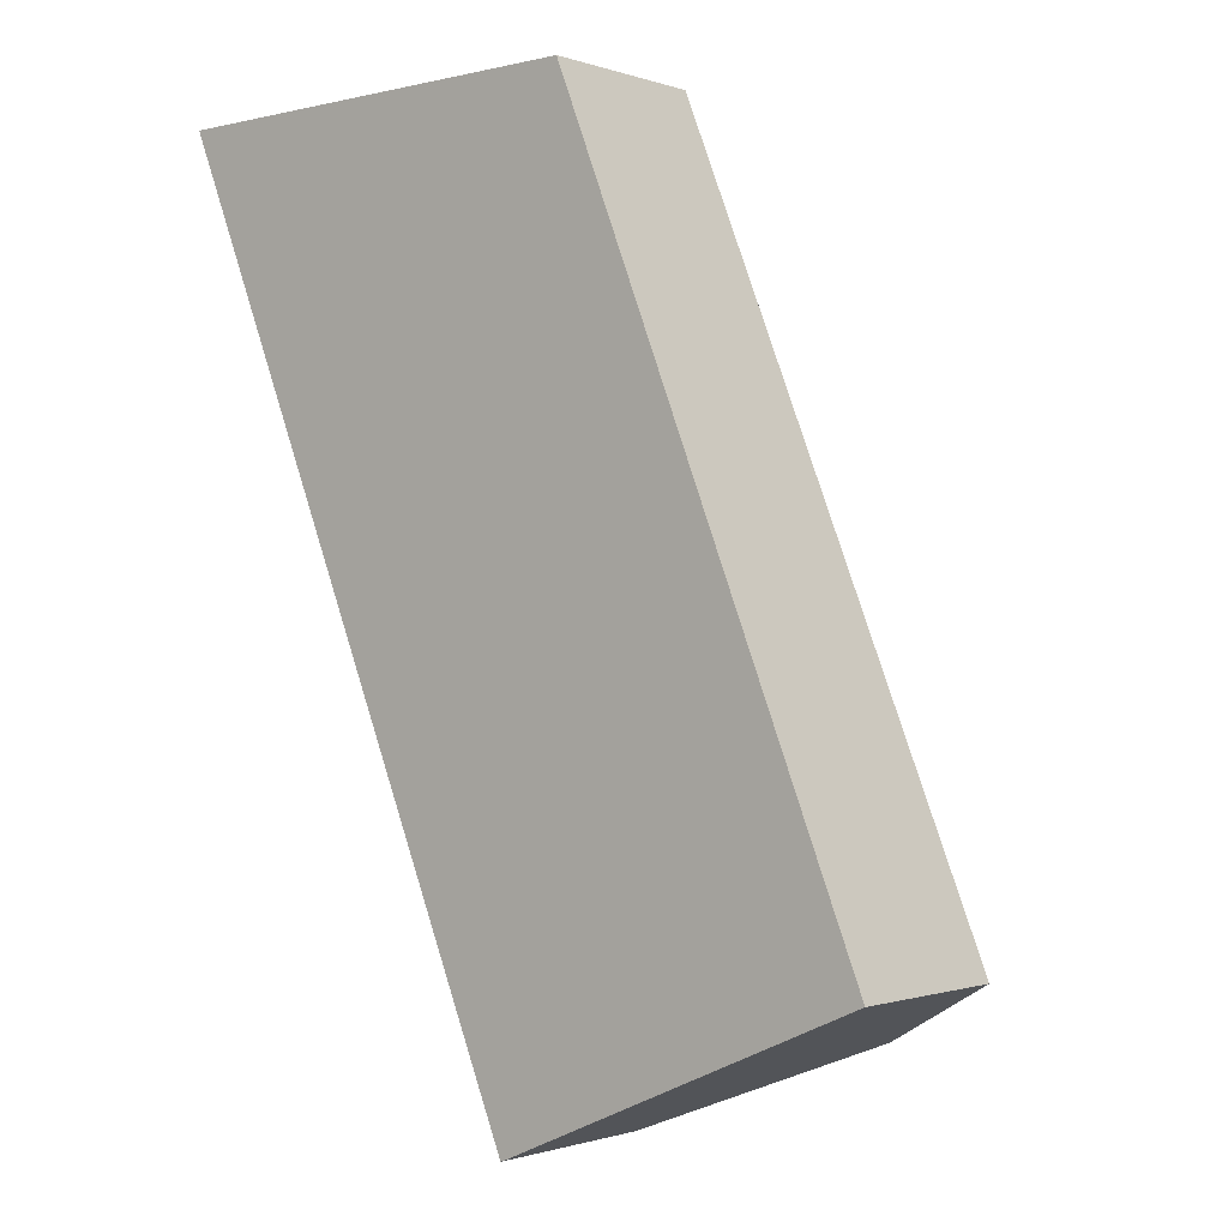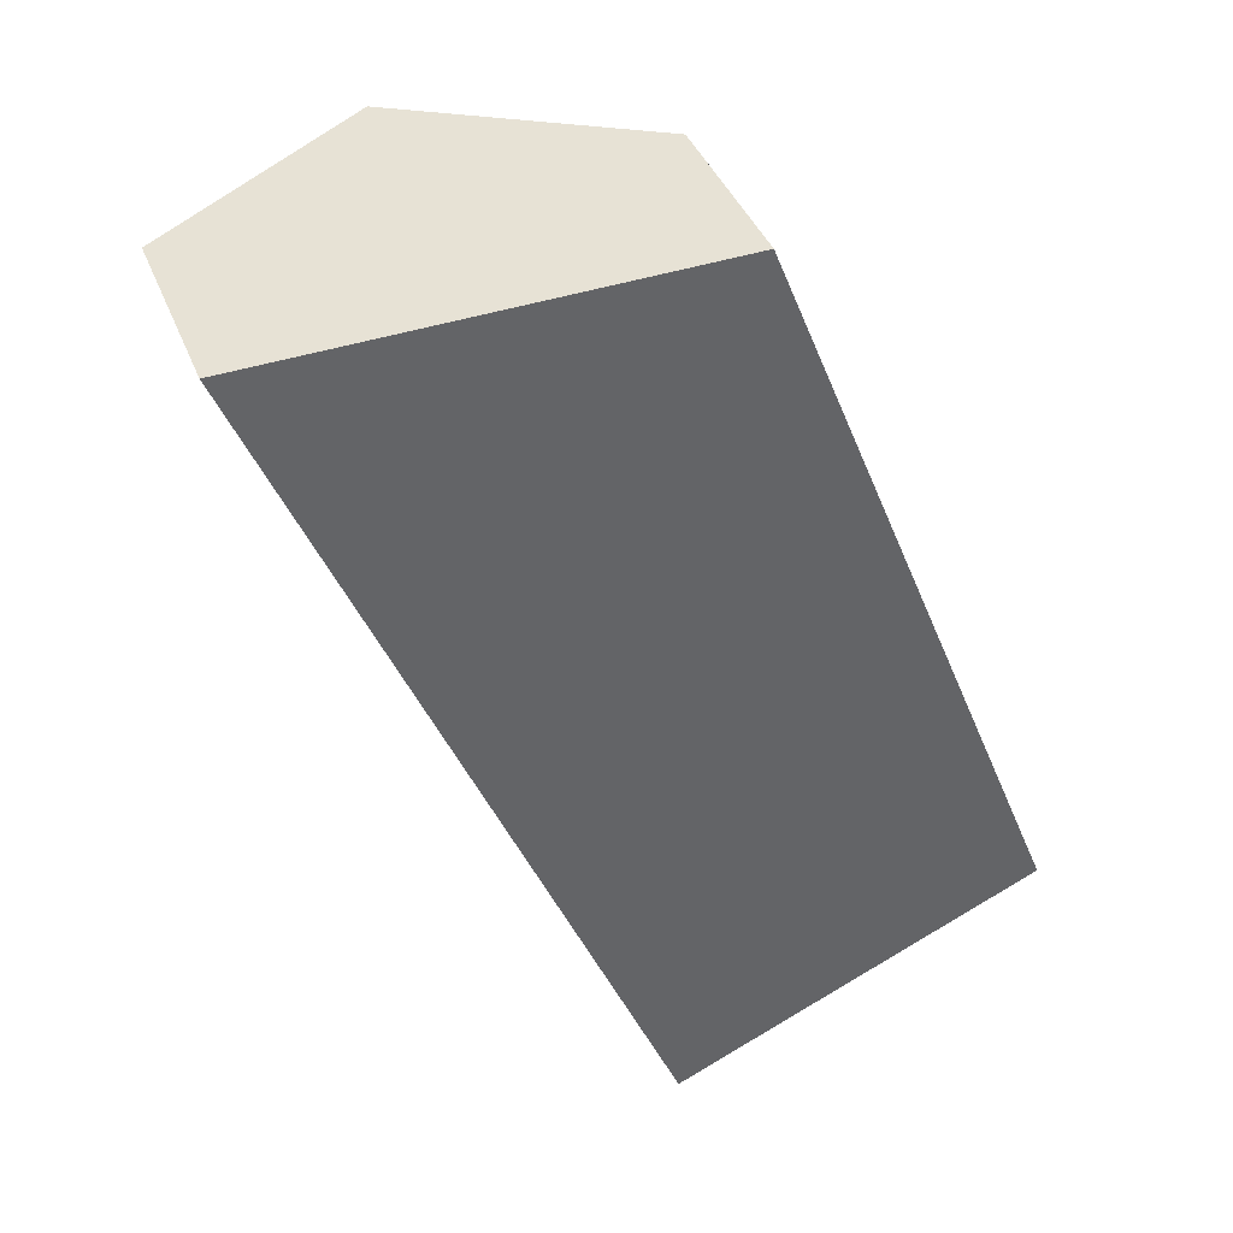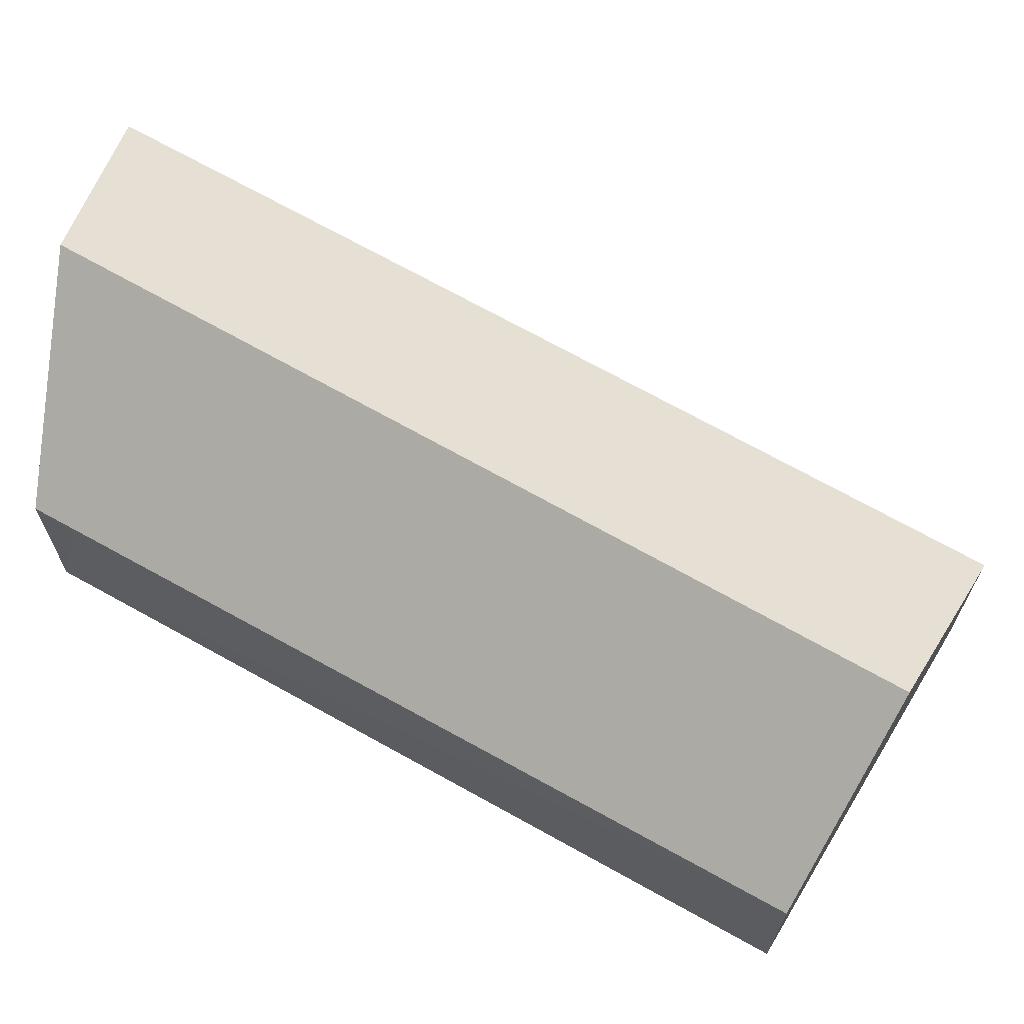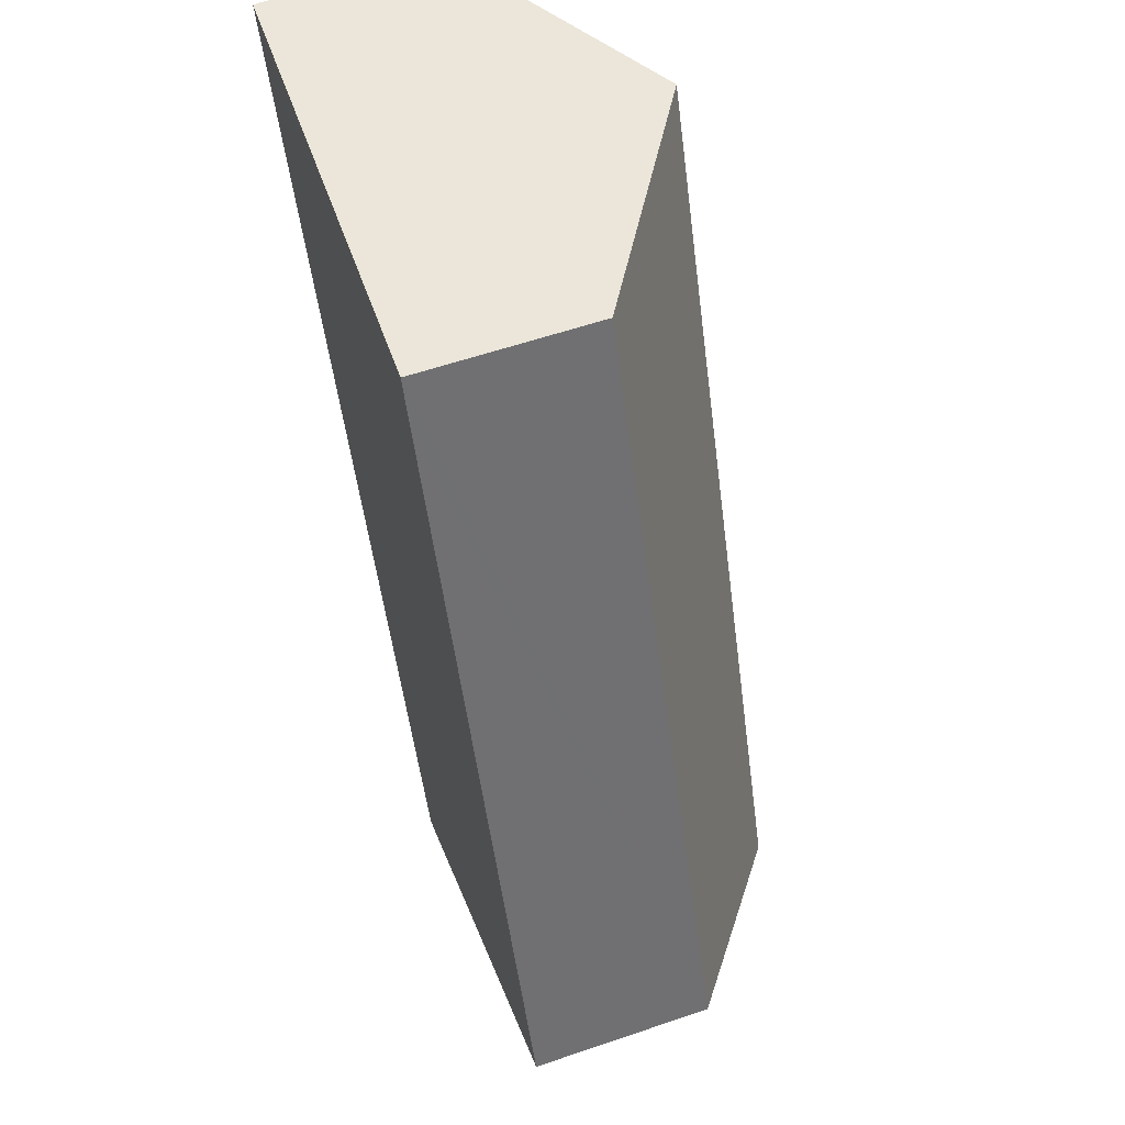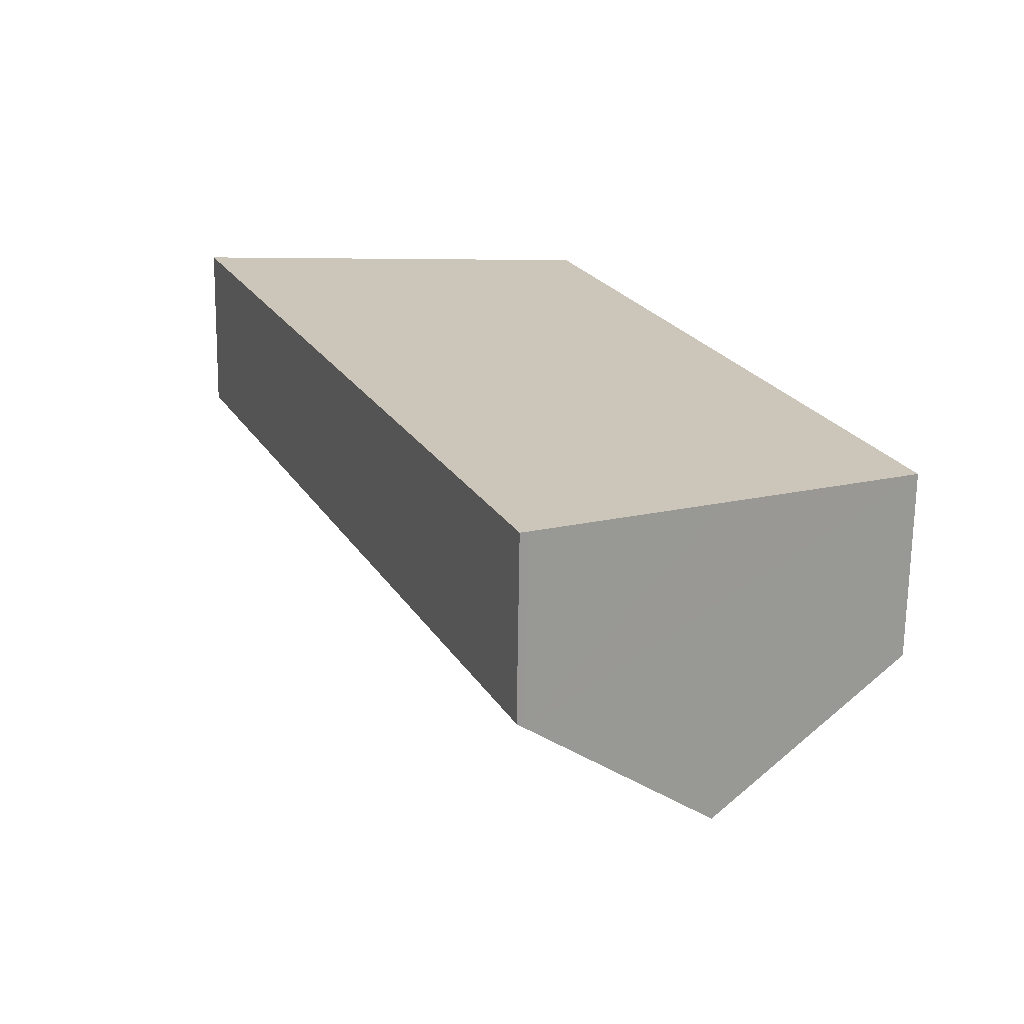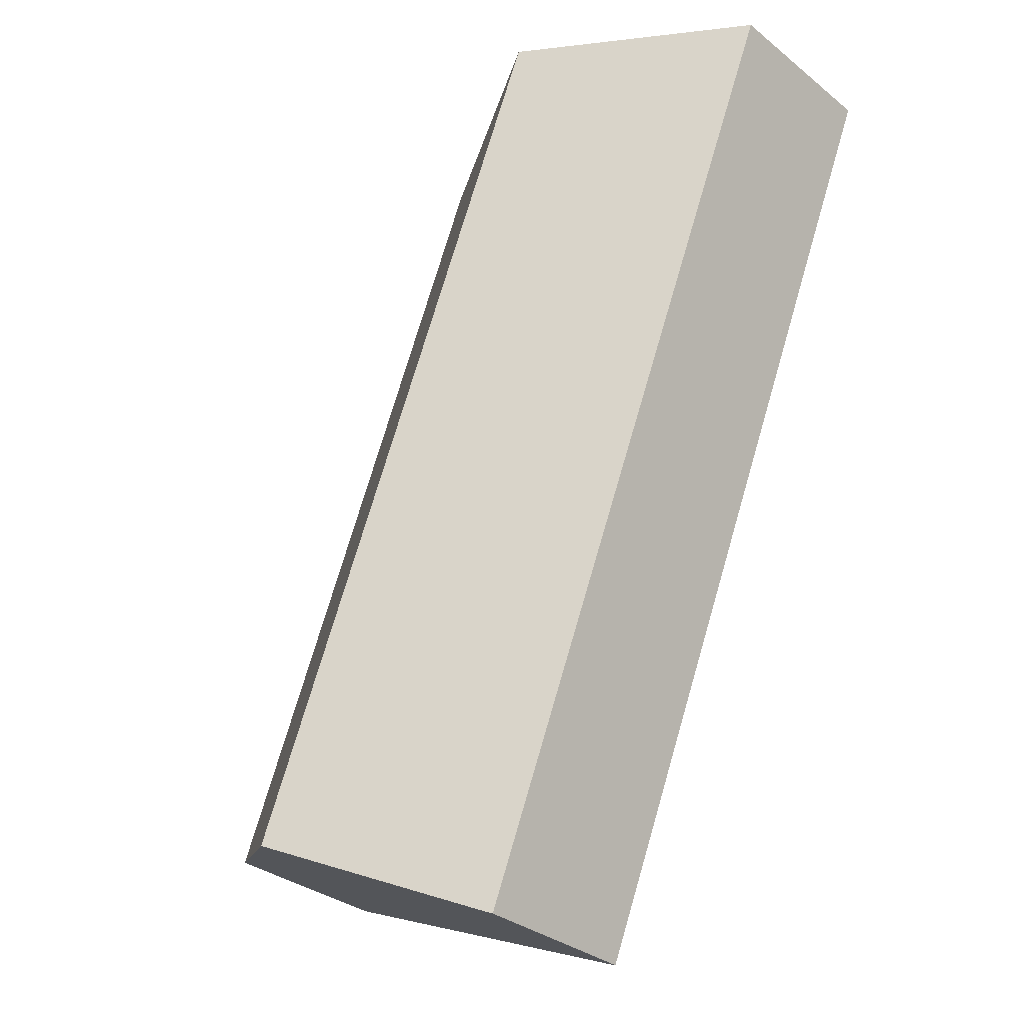
<metadata>
{"format":"obj","ext":"obj","renderer":"f3d","projection":"perspective","resolution":1024,"background":"white","views":[{"elev":-0.8,"azim":38.7,"up":"+Z"},{"elev":40.3,"azim":-20.5,"up":"+Z"},{"elev":68.1,"azim":97.5,"up":"+Y"},{"elev":58.4,"azim":70.6,"up":"+Z"},{"elev":-69.1,"azim":-0.8,"up":"+Z"},{"elev":-32.8,"azim":-137.5,"up":"+Z"}]}
</metadata>
<code>
v  9.6 5.431 -14.36
v  7.756 3.054 -0.525
v  12.72 3.134 -12.98
v  3.7 5.431 0.082
v  7.481 3.05 0.166
v  6.434 3.101 -15.74
v  6.553 3.188 -15.69
v  0 3.101 1.899e-16
v  7.481 -1.016e-17 0.166
v  7.756 3.215e-17 -0.525
v  12.72 7.951e-16 -12.98
v  9.6 8.79e-16 -14.36
v  6.553 9.61e-16 -15.69
v  6.434 9.639e-16 -15.74
v  0 0 0
v  3.7 -5.021e-18 0.082
g defaultobject
f 1 2 3
f 2 1 4
f 2 4 5
f 6 1 7
f 1 6 8
f 1 8 4
f 9 2 5
f 2 9 3
f 3 9 10
f 3 10 11
f 11 1 3
f 1 11 7
f 7 11 12
f 7 12 13
f 13 6 7
f 6 13 14
f 14 8 6
f 8 14 15
f 4 9 5
f 9 4 8
f 9 8 16
f 16 8 15
f 10 12 11
f 12 10 13
f 13 10 9
f 13 9 14
f 14 9 16
f 14 16 15

</code>
